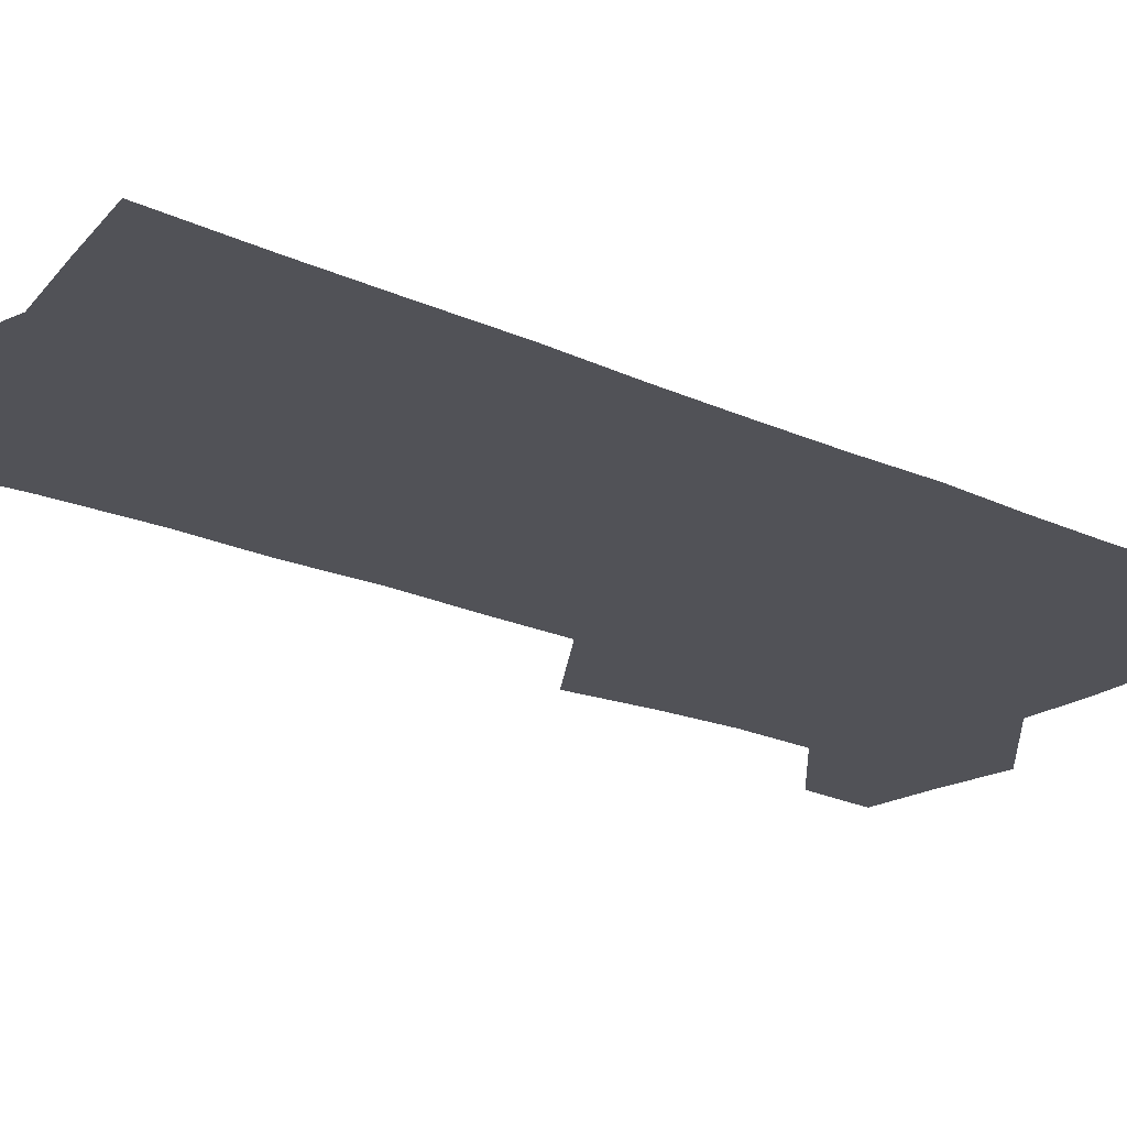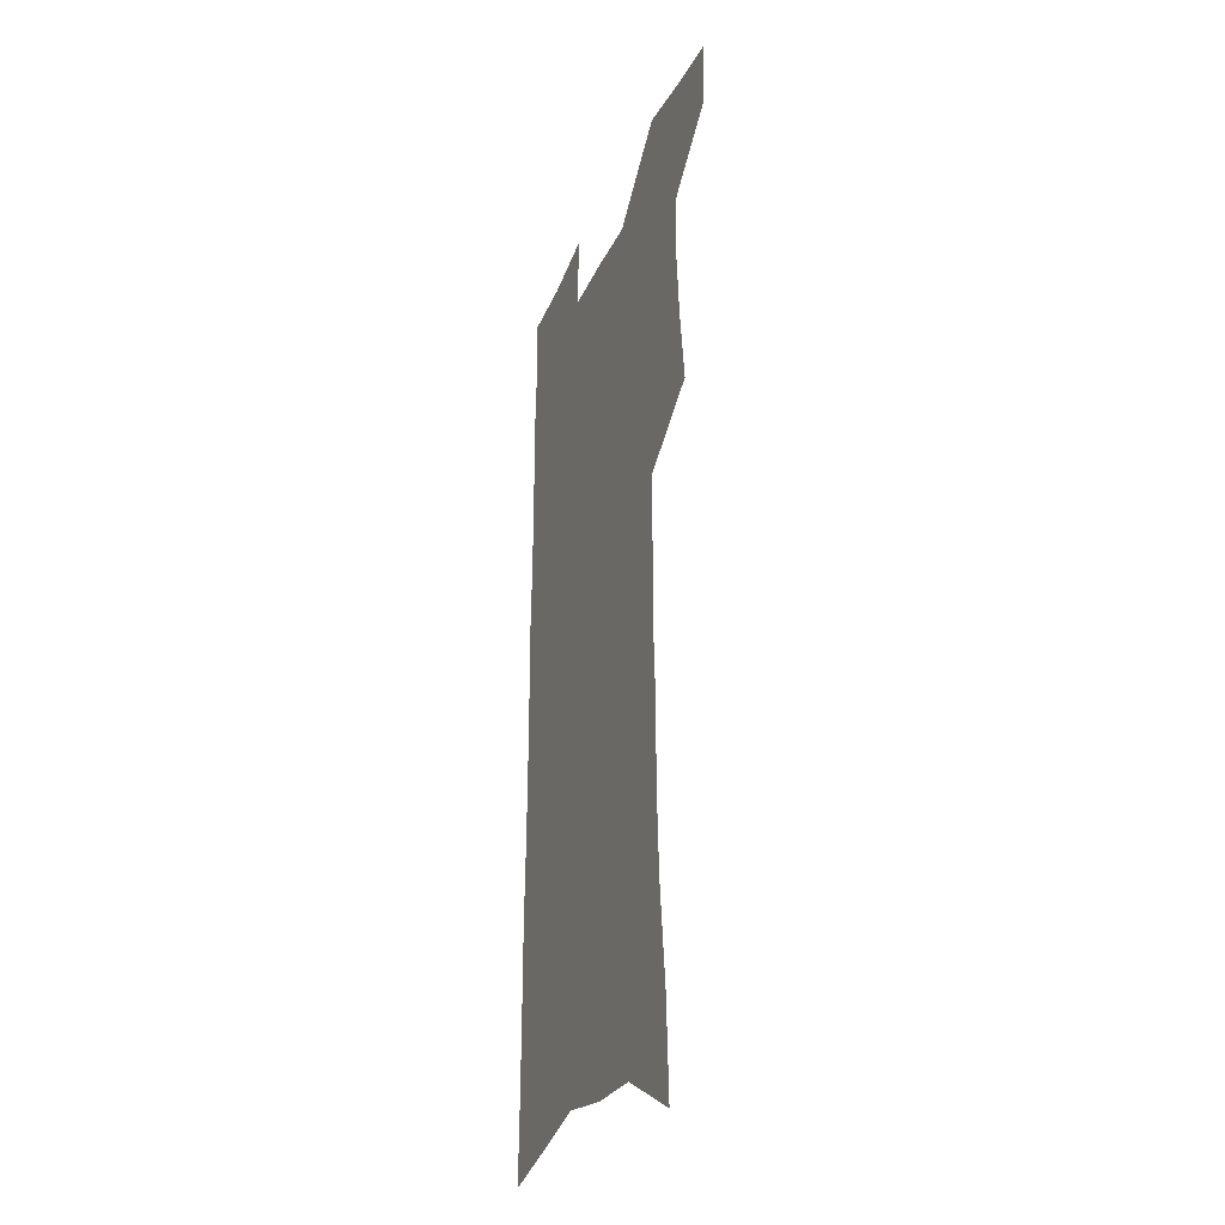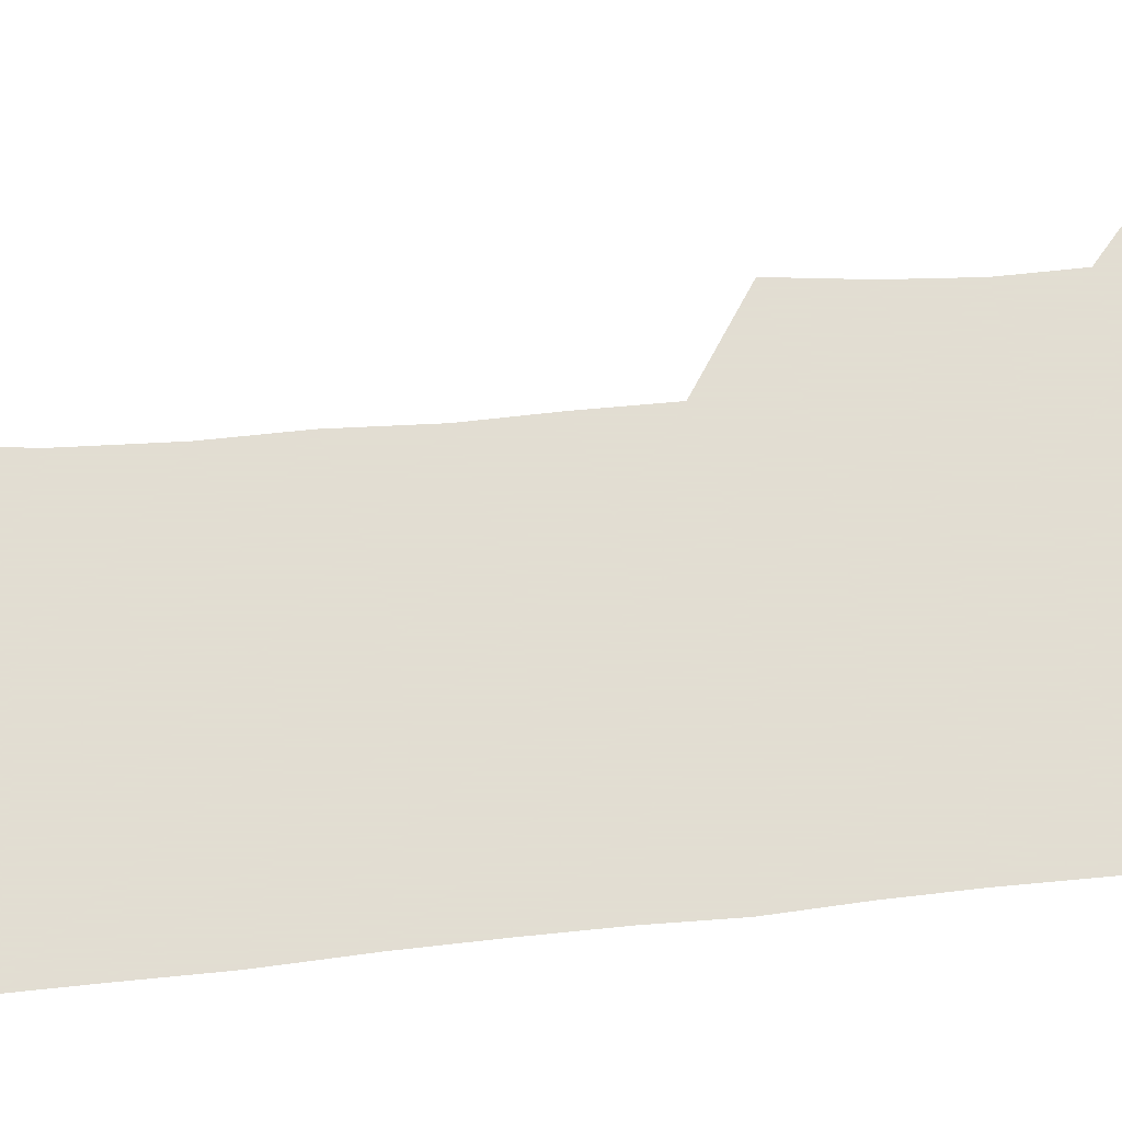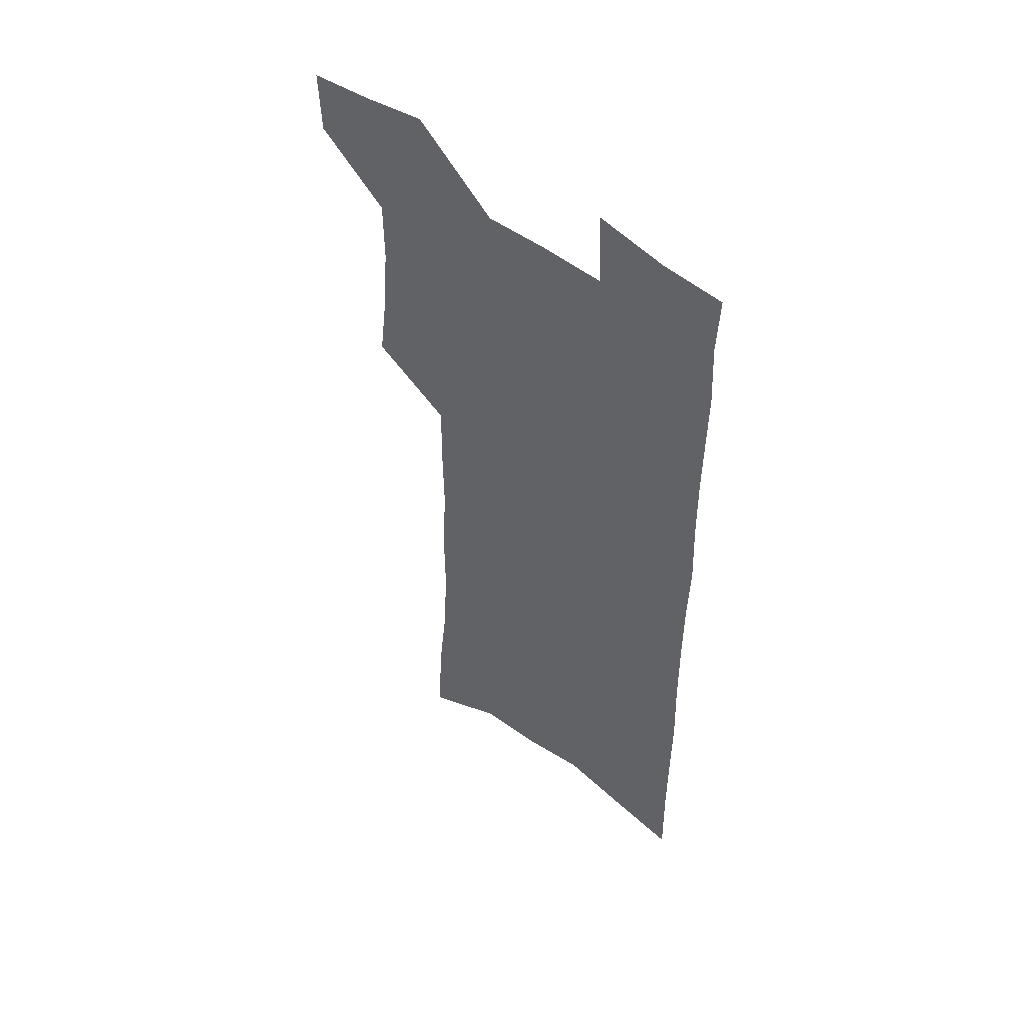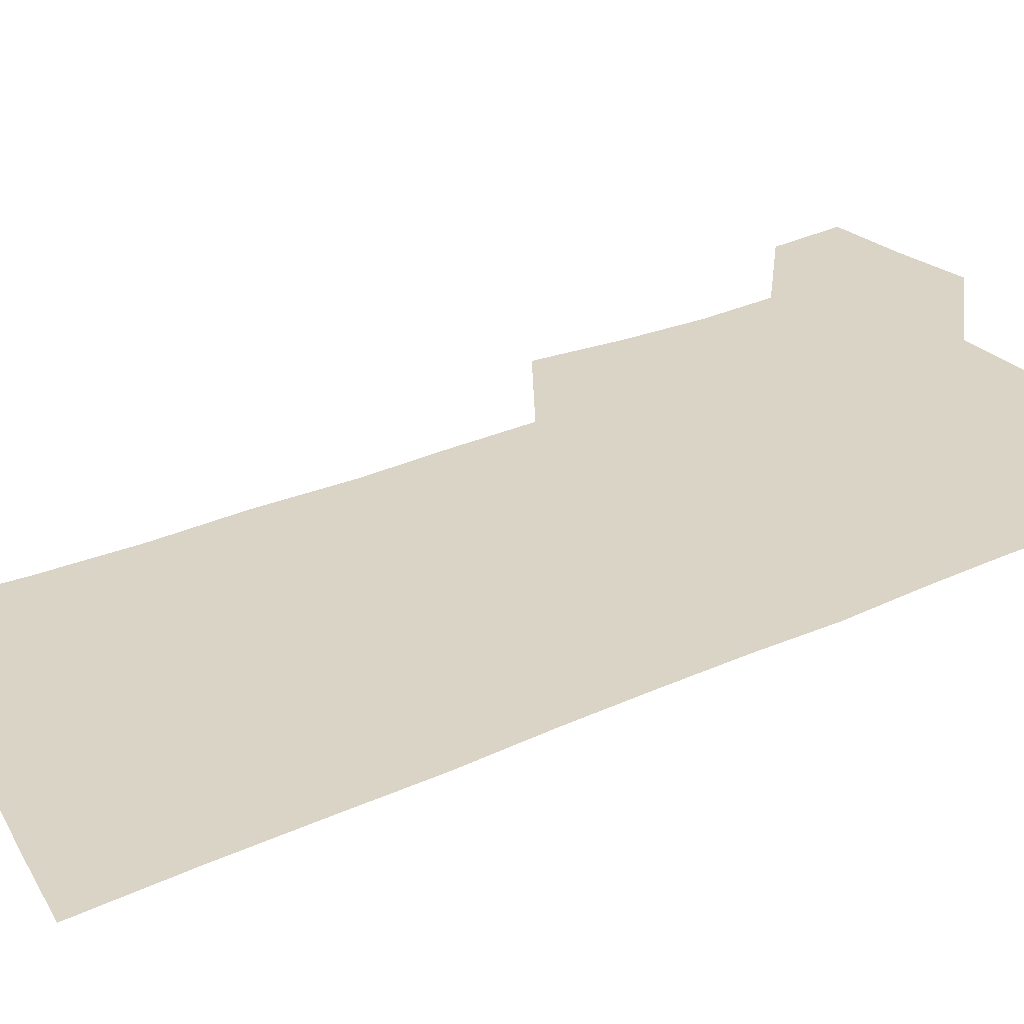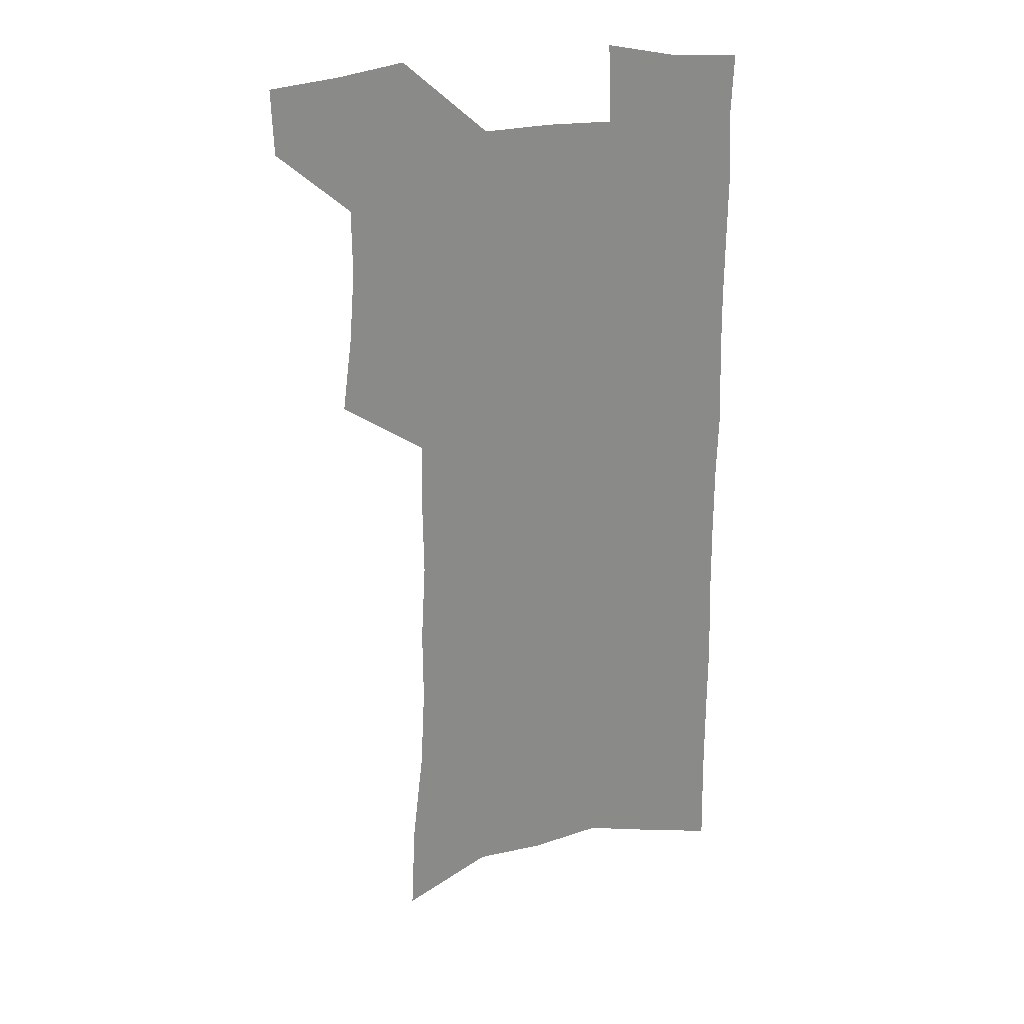
<metadata>
{"format":"obj","ext":"obj","renderer":"f3d","projection":"perspective","resolution":1024,"background":"white","views":[{"elev":-21.6,"azim":51.1,"up":"+Z"},{"elev":-30.1,"azim":-110.8,"up":"+Y"},{"elev":68.1,"azim":84.2,"up":"+Z"},{"elev":52.6,"azim":39.4,"up":"+Y"},{"elev":28.9,"azim":55.3,"up":"+Z"},{"elev":26.7,"azim":-14.2,"up":"+Y"}]}
</metadata>
<code>
v 487.4 531.3 0
v 486.5 558.6 0
v 511.5 416.1 0
v 515.4 447.9 0
v 517.7 477.5 0
v 517.5 505.2 0
v 518.8 532.7 0
v 514.2 561.7 0
v 535.5 144.5 0
v 537.4 184.9 0
v 542 227.4 0
v 543.9 264 0
v 543.7 296.5 0
v 545.5 331.6 0
v 545.1 362.6 0
v 545.5 393.5 0
v 547.2 424.3 0
v 547.8 452.8 0
v 548.6 480.5 0
v 550.4 507.6 0
v 547.1 534.9 0
v 541.3 566.3 0
v 571.8 164.9 0
v 574.1 205.9 0
v 574.9 241.9 0
v 574.9 275 0
v 573.9 305.7 0
v 575.4 339.8 0
v 576.2 371.2 0
v 576.6 400.6 0
v 576.4 428.3 0
v 577.3 456.3 0
v 577 482.6 0
v 577 508.7 0
v 575.9 535.3 0
v 600.2 166.7 0
v 602.6 214.7 0
v 602.7 248.3 0
v 602.3 279.6 0
v 602.8 313.4 0
v 602.9 344.3 0
v 603.1 374.3 0
v 603.1 402.6 0
v 603.4 430.6 0
v 603.6 457.6 0
v 603.9 483.7 0
v 603.6 509.3 0
v 602.8 536.3 0
v 629.1 172.5 0
v 629.2 214 0
v 629.3 248.1 0
v 628.9 282.2 0
v 629.1 312.6 0
v 628.9 345.1 0
v 628.9 374.5 0
v 629 402.7 0
v 629.2 430.3 0
v 629.4 457.4 0
v 629.6 483.6 0
v 629.7 509.5 0
v 629.9 535.8 0
v 628.7 568.2 0
v 658 166.2 0
v 656.4 210.1 0
v 657.3 242.2 0
v 656 278.4 0
v 655.6 311 0
v 655.5 342 0
v 655.3 372.1 0
v 655.3 400.9 0
v 655.6 428.8 0
v 655.7 456.1 0
v 655.8 482.9 0
v 655.5 509.2 0
v 656.6 534.5 0
v 657.9 562.2 0
v 687.6 160.3 0
v 686.7 199.2 0
v 686.6 234.2 0
v 686.7 268 0
v 685.6 302.2 0
v 685.2 334.2 0
v 685.2 364.9 0
v 686 394.1 0
v 684.8 424.2 0
v 684.4 452.8 0
v 684.6 480.3 0
v 684.9 507.3 0
v 683.5 534.5 0
v 684.5 560.6 0
f 6 7 1
f 1 7 2
f 7 8 2
f 16 17 3
f 3 17 4
f 17 18 4
f 4 18 5
f 18 19 5
f 5 19 6
f 19 20 6
f 6 20 7
f 20 21 7
f 7 21 8
f 21 22 8
f 9 23 10
f 23 24 10
f 10 24 11
f 24 25 11
f 11 25 12
f 25 26 12
f 12 26 13
f 26 27 13
f 13 27 14
f 27 28 14
f 14 28 15
f 28 29 15
f 15 29 16
f 29 30 16
f 16 30 17
f 30 31 17
f 17 31 18
f 31 32 18
f 18 32 19
f 32 33 19
f 19 33 20
f 33 34 20
f 20 34 21
f 34 35 21
f 21 35 22
f 23 36 24
f 36 37 24
f 24 37 25
f 37 38 25
f 25 38 26
f 38 39 26
f 26 39 27
f 39 40 27
f 27 40 28
f 40 41 28
f 28 41 29
f 41 42 29
f 29 42 30
f 42 43 30
f 30 43 31
f 43 44 31
f 31 44 32
f 44 45 32
f 32 45 33
f 45 46 33
f 33 46 34
f 46 47 34
f 34 47 35
f 47 48 35
f 36 49 37
f 49 50 37
f 37 50 38
f 50 51 38
f 38 51 39
f 51 52 39
f 39 52 40
f 52 53 40
f 40 53 41
f 53 54 41
f 41 54 42
f 54 55 42
f 42 55 43
f 55 56 43
f 43 56 44
f 56 57 44
f 44 57 45
f 57 58 45
f 45 58 46
f 58 59 46
f 46 59 47
f 59 60 47
f 47 60 48
f 60 61 48
f 49 63 50
f 63 64 50
f 50 64 51
f 64 65 51
f 51 65 52
f 65 66 52
f 52 66 53
f 66 67 53
f 53 67 54
f 67 68 54
f 54 68 55
f 68 69 55
f 55 69 56
f 69 70 56
f 56 70 57
f 70 71 57
f 57 71 58
f 71 72 58
f 58 72 59
f 72 73 59
f 59 73 60
f 73 74 60
f 60 74 61
f 74 75 61
f 61 75 62
f 75 76 62
f 63 77 64
f 77 78 64
f 64 78 65
f 78 79 65
f 65 79 66
f 79 80 66
f 66 80 67
f 80 81 67
f 67 81 68
f 81 82 68
f 68 82 69
f 82 83 69
f 69 83 70
f 83 84 70
f 70 84 71
f 84 85 71
f 71 85 72
f 85 86 72
f 72 86 73
f 86 87 73
f 73 87 74
f 87 88 74
f 74 88 75
f 88 89 75
f 75 89 76
f 89 90 76

</code>
